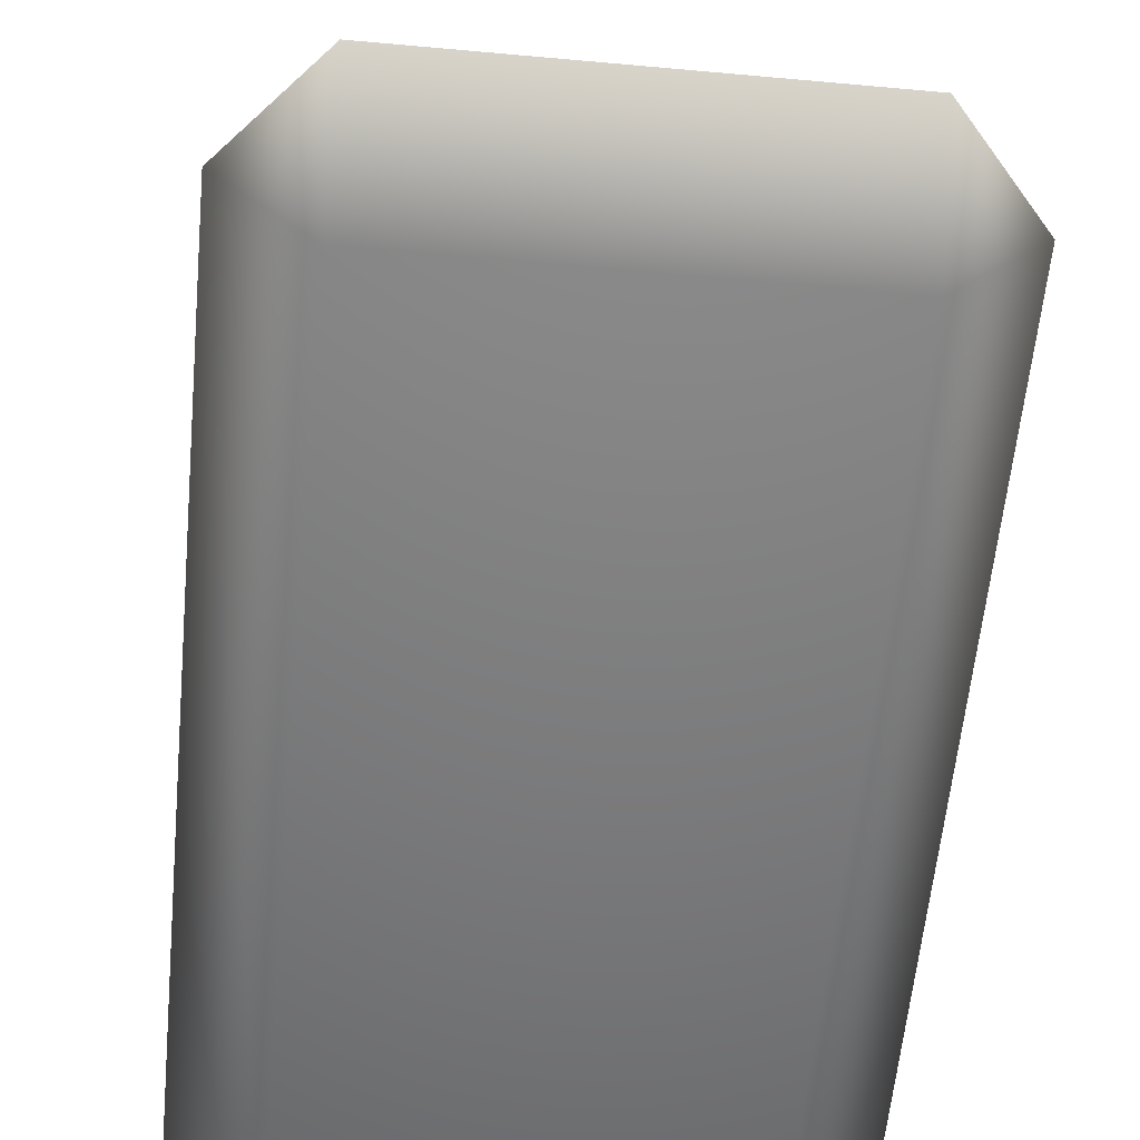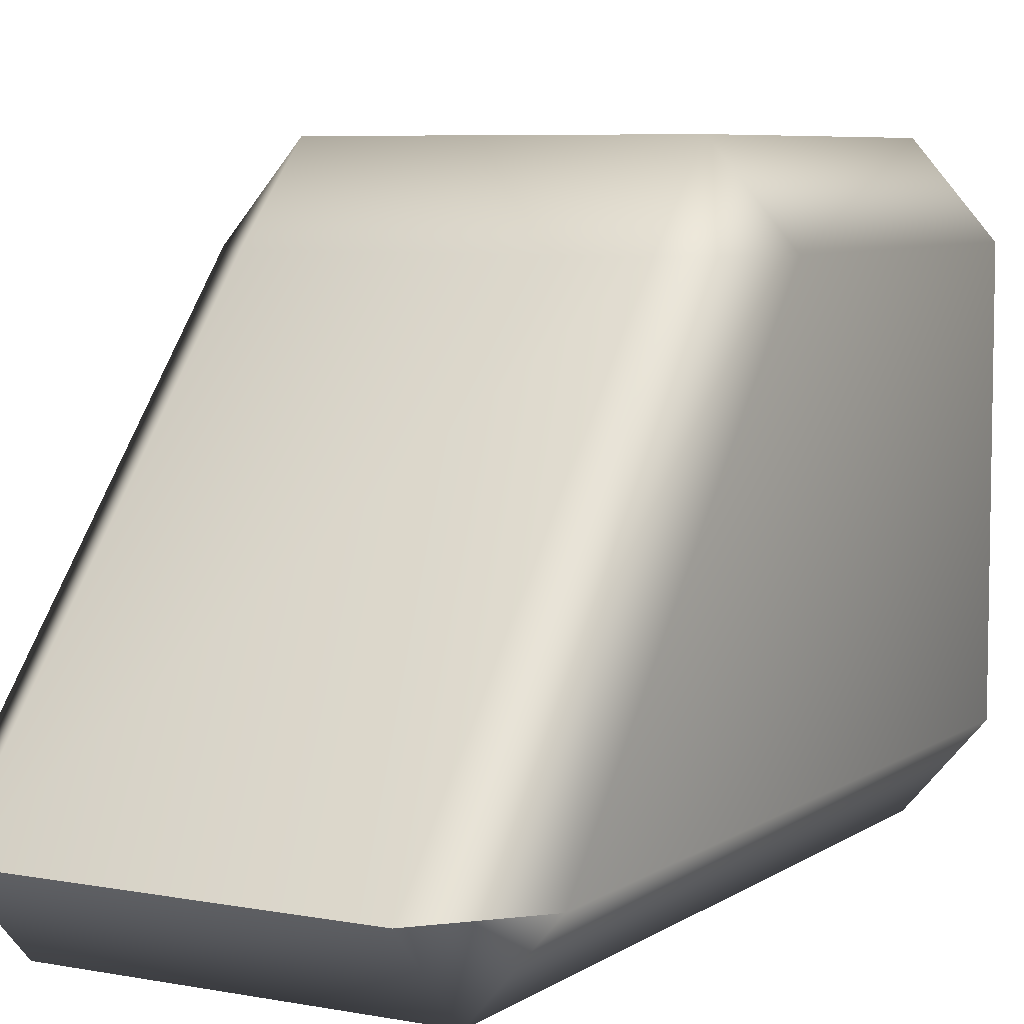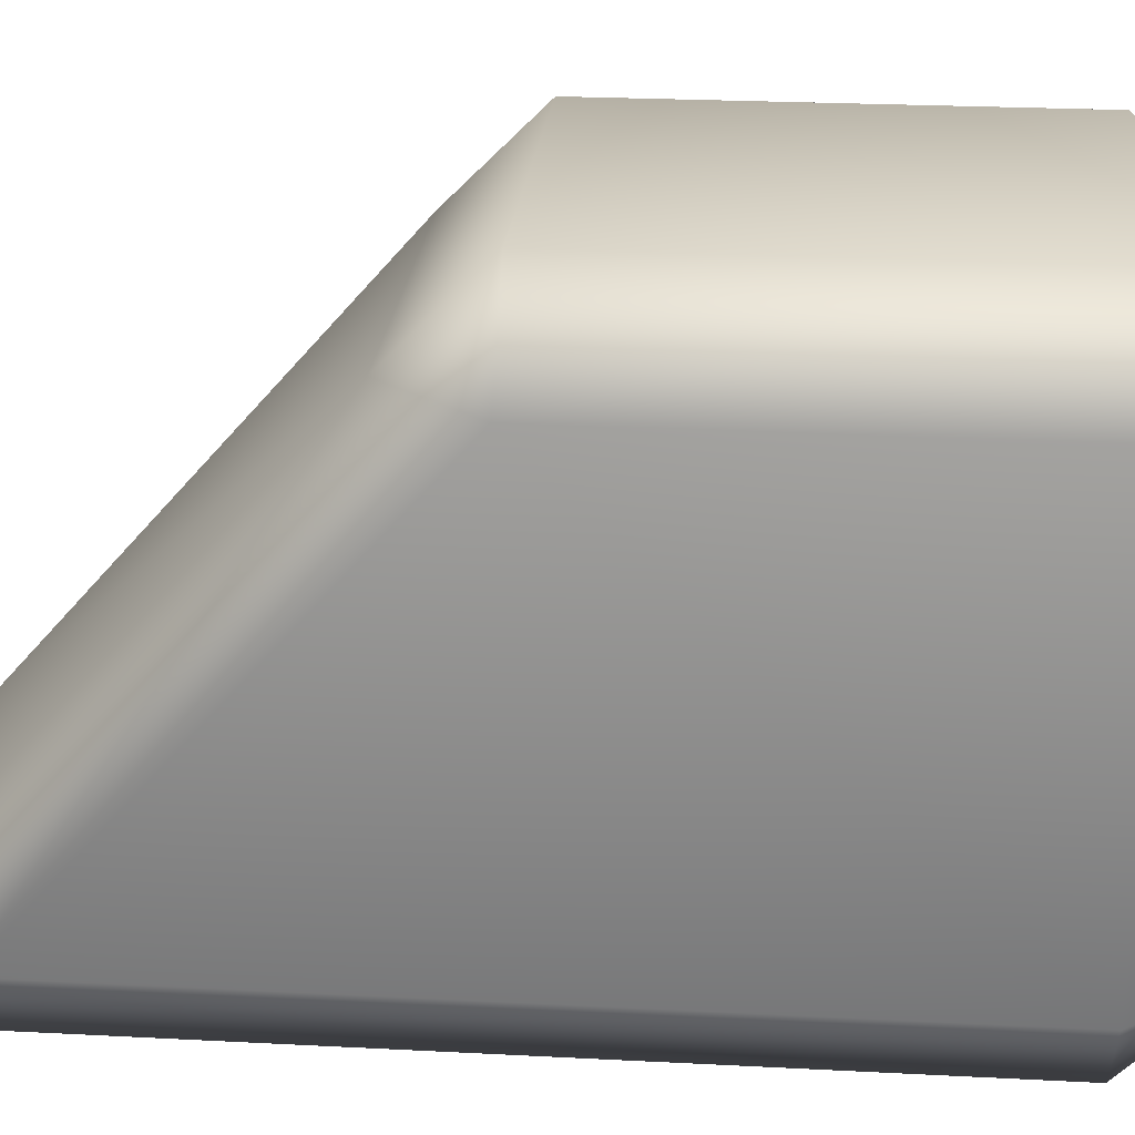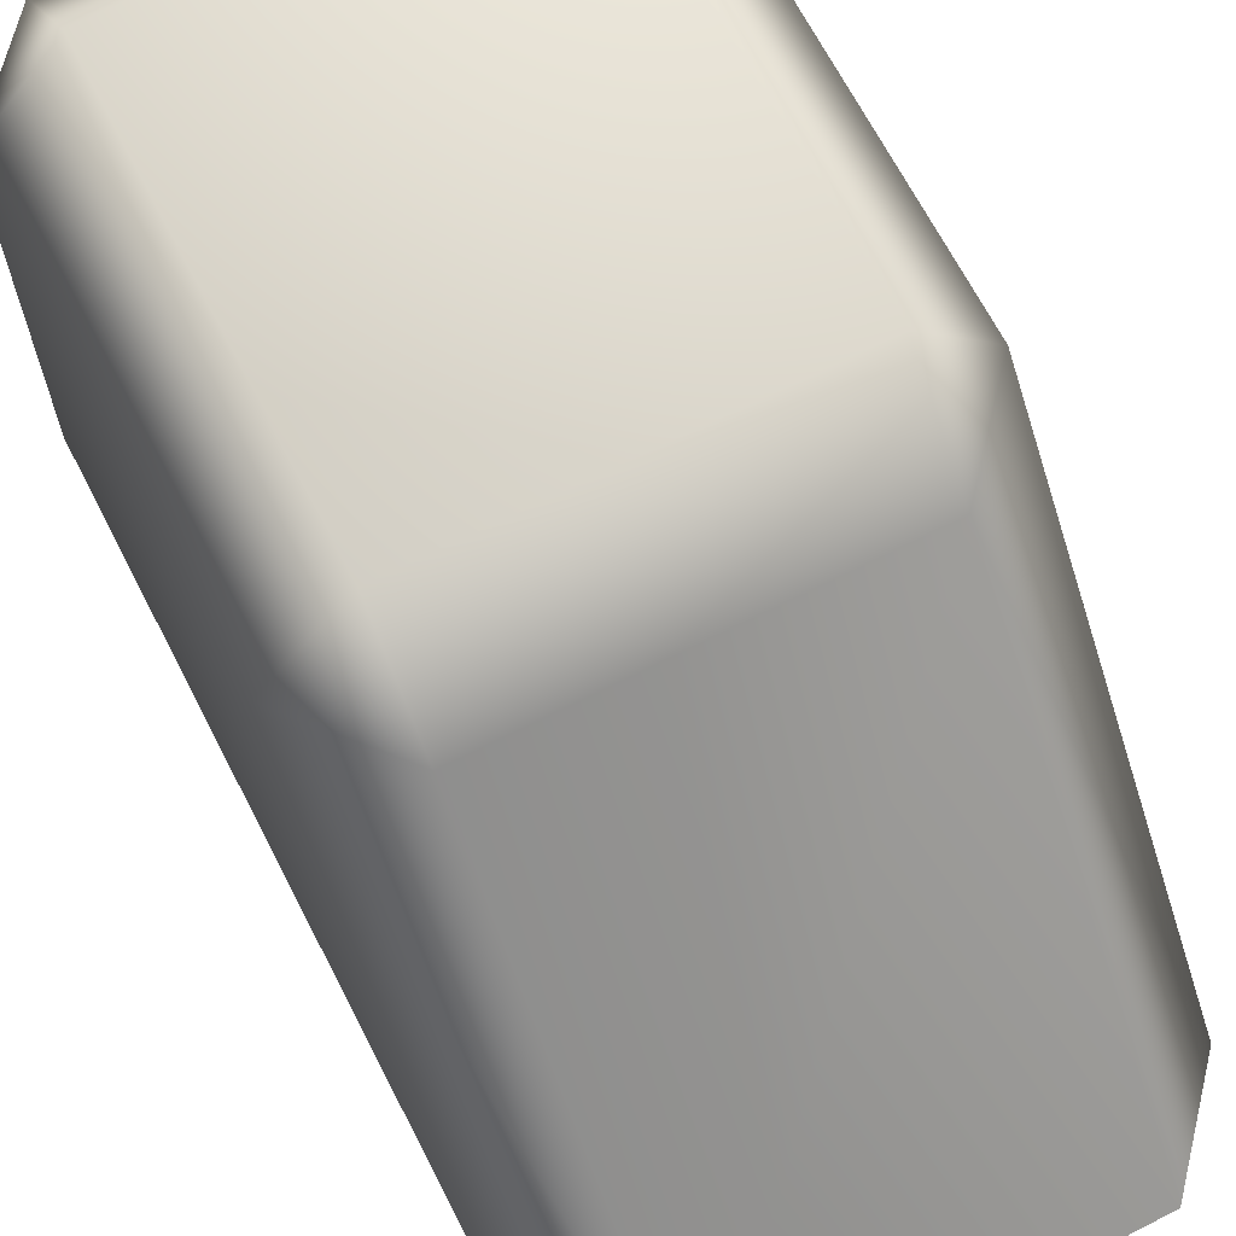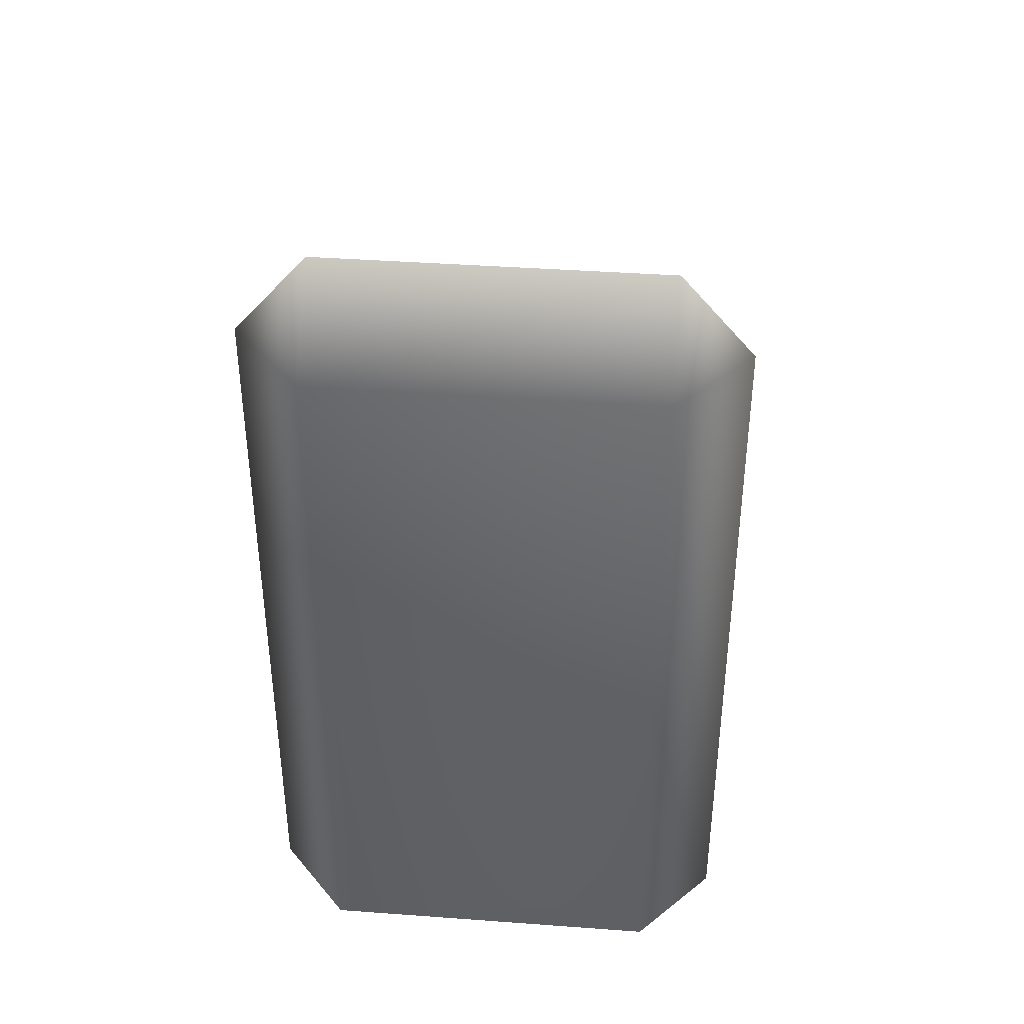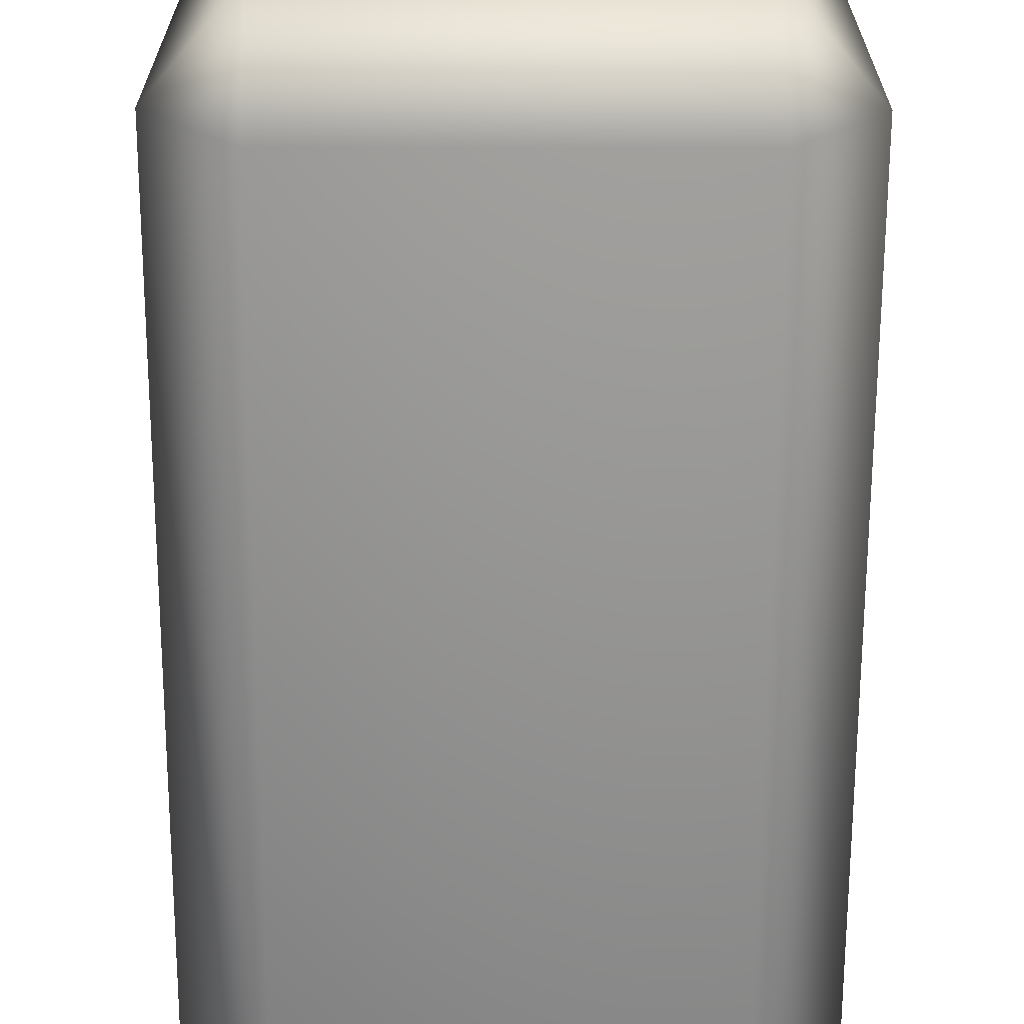
<metadata>
{"format":"obj","ext":"obj","renderer":"f3d","projection":"perspective","resolution":1024,"background":"white","views":[{"elev":-58.0,"azim":-5.4,"up":"+Y"},{"elev":6.6,"azim":29.1,"up":"+Y"},{"elev":23.4,"azim":95.1,"up":"+Y"},{"elev":67.4,"azim":-27.2,"up":"+Y"},{"elev":40.0,"azim":5.2,"up":"+Z"},{"elev":-66.2,"azim":179.8,"up":"+Y"}]}
</metadata>
<code>
g Foot_right.009
v -0.06873 0.07938 -0.1483
v 0.06873 -0.07938 -0.1483
v 0.06873 0.07938 -0.1483
v -0.06873 -0.07938 -0.1483
v -0.09819 -0.07938 -0.1143
v -0.09819 0.07938 -0.1143
v -0.09819 0.07938 0.04444
v -0.09819 -0.07938 0.1842
v -0.06873 -0.07938 0.2182
v -0.06873 0.07938 0.07845
v 0.06873 0.07938 0.07845
v 0.06873 -0.07938 0.2182
v 0.09819 -0.07938 0.1842
v 0.09819 0.07938 0.04444
v 0.09819 -0.07938 -0.1143
v 0.09819 0.07938 -0.1143
v 0.06873 -0.07938 -0.1483
v 0.06873 0.07938 -0.1483
v 0.06873 -0.1134 0.1842
v 0.09819 -0.07938 0.1842
v 0.09819 -0.07938 -0.1143
v 0.06873 -0.07938 0.2182
v 0.06873 -0.1134 -0.1143
v 0.06873 -0.07938 -0.1483
v -0.06873 -0.07938 -0.1483
v -0.06873 -0.1134 0.1842
v -0.06873 -0.07938 0.2182
v -0.09819 -0.07938 0.1842
v -0.06873 -0.1134 -0.1143
v -0.09819 -0.07938 -0.1143
v 0.06873 0.07938 -0.1483
v -0.06873 0.1134 -0.1143
v -0.06873 0.07938 -0.1483
v -0.09819 0.07938 -0.1143
v 0.06873 0.1134 -0.1143
v 0.09819 0.07938 -0.1143
v 0.09819 0.07938 0.04444
v -0.06873 0.1134 0.04444
v -0.09819 0.07938 0.04444
v -0.06873 0.07938 0.07845
v 0.06873 0.1134 0.04444
v 0.06873 0.07938 0.07845
g Foot_right.009_0
f 3 2 1
f 2 4 1
f 4 5 1
f 5 6 1
f 7 6 5
f 8 7 5
f 7 8 9
f 10 7 9
f 11 10 9
f 12 11 9
f 11 12 13
f 14 11 13
f 13 15 14
f 15 16 14
f 15 17 16
f 17 18 16
f 21 20 19
f 22 19 20
f 23 21 19
f 24 21 23
f 25 24 23
f 26 19 22
f 19 26 23
f 27 26 22
f 27 28 26
f 29 25 23
f 26 29 23
f 29 26 28
f 25 29 30
f 30 29 28
f 33 32 31
f 32 33 34
f 32 35 31
f 35 36 31
f 36 35 37
f 32 34 38
f 35 32 38
f 34 39 38
f 40 38 39
f 35 41 37
f 41 35 38
f 38 40 41
f 42 37 41
f 40 42 41

</code>
